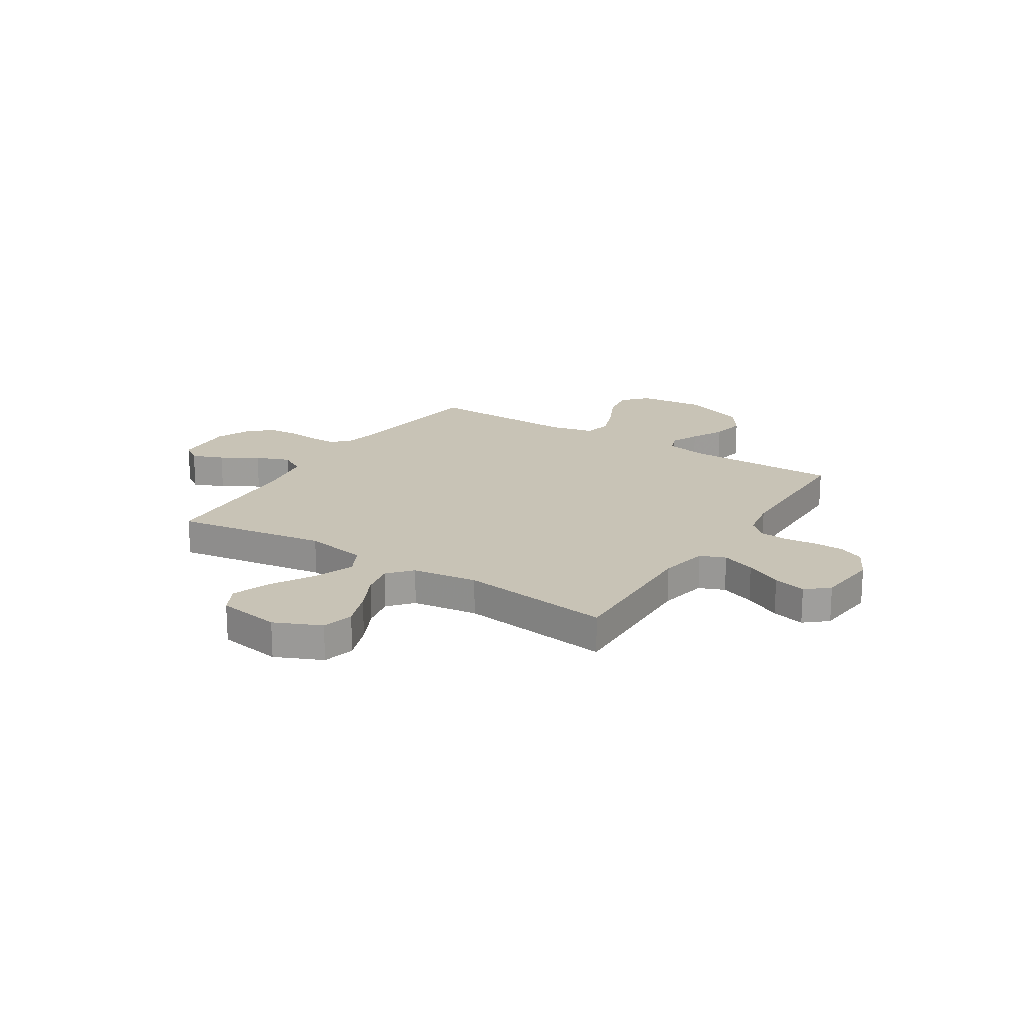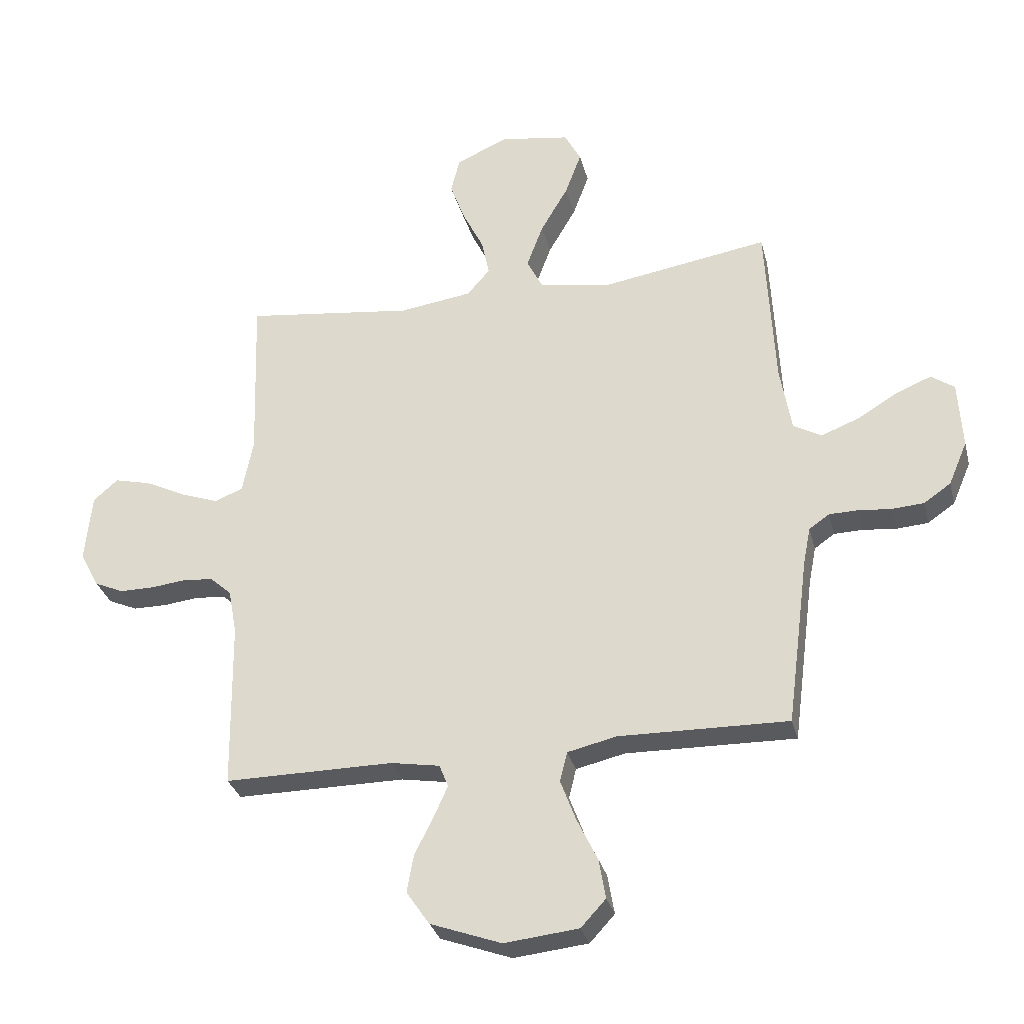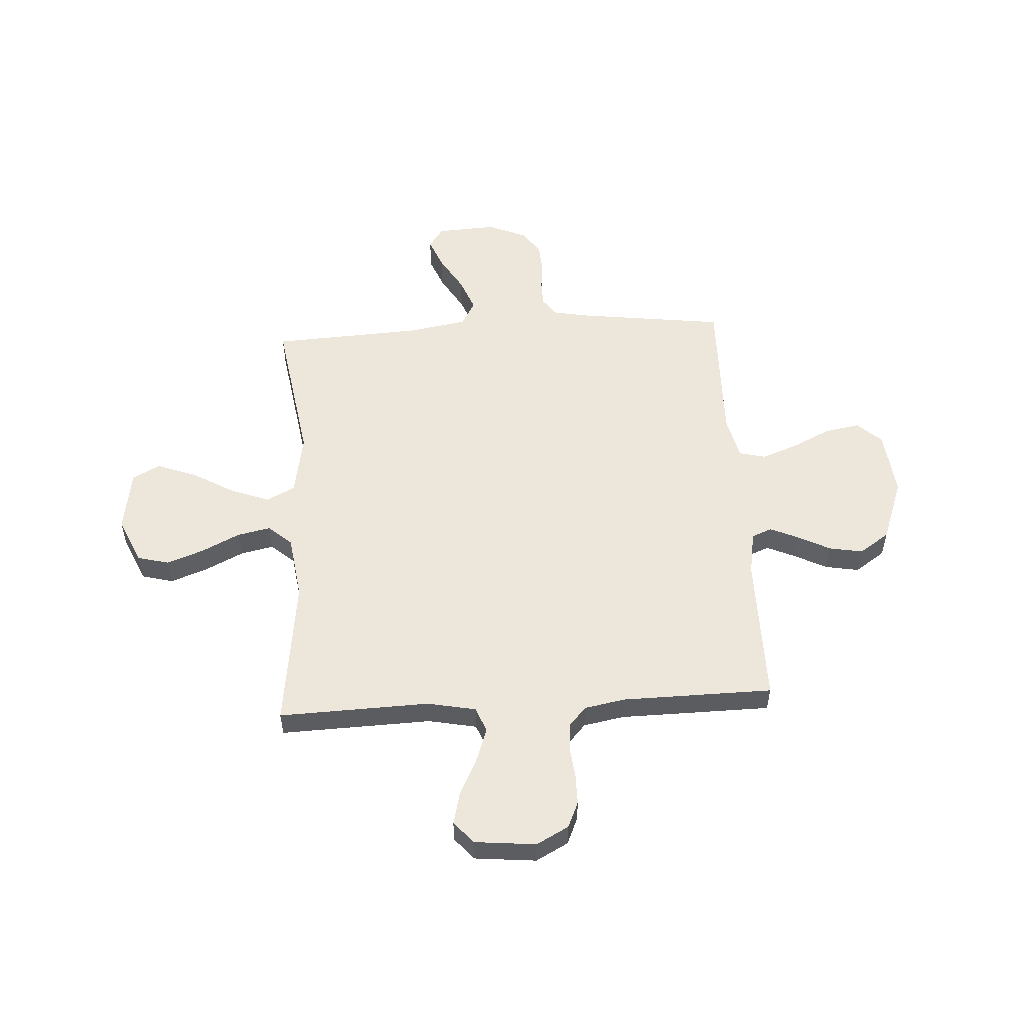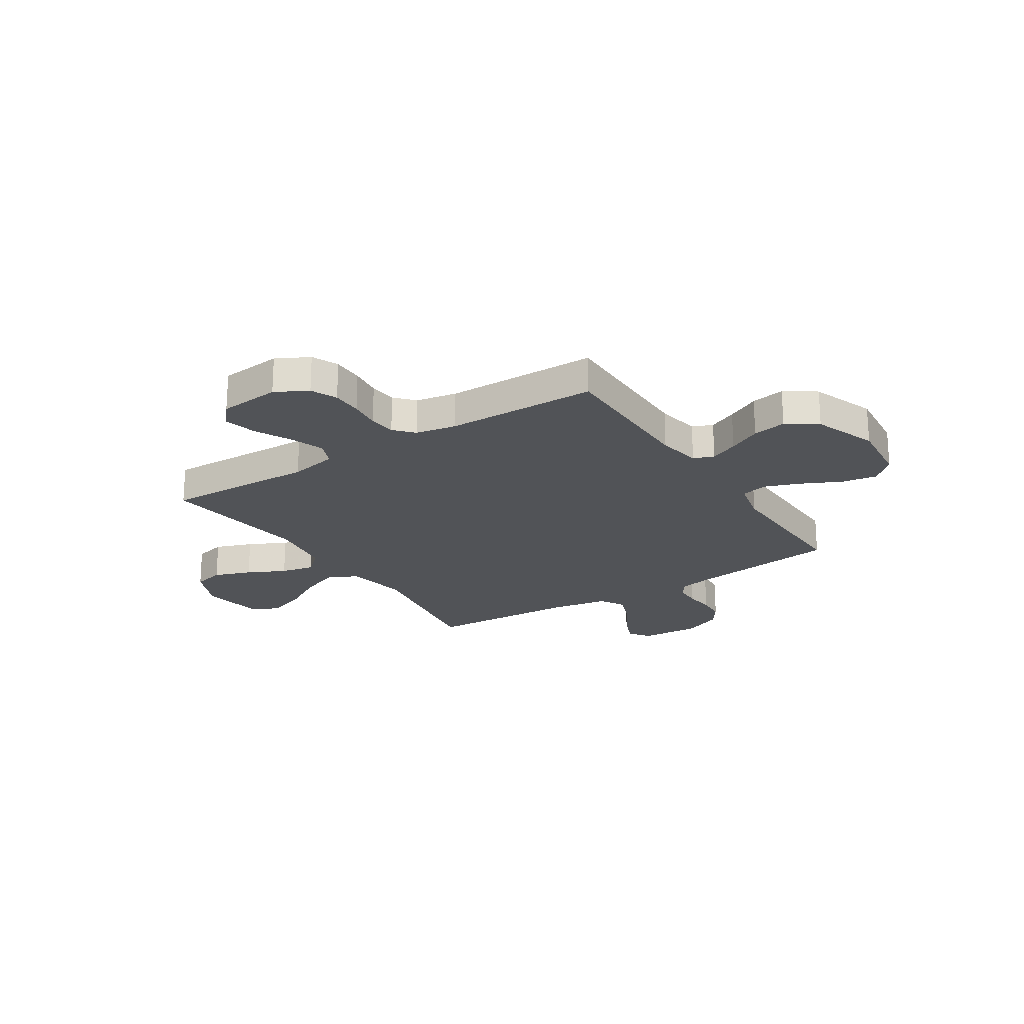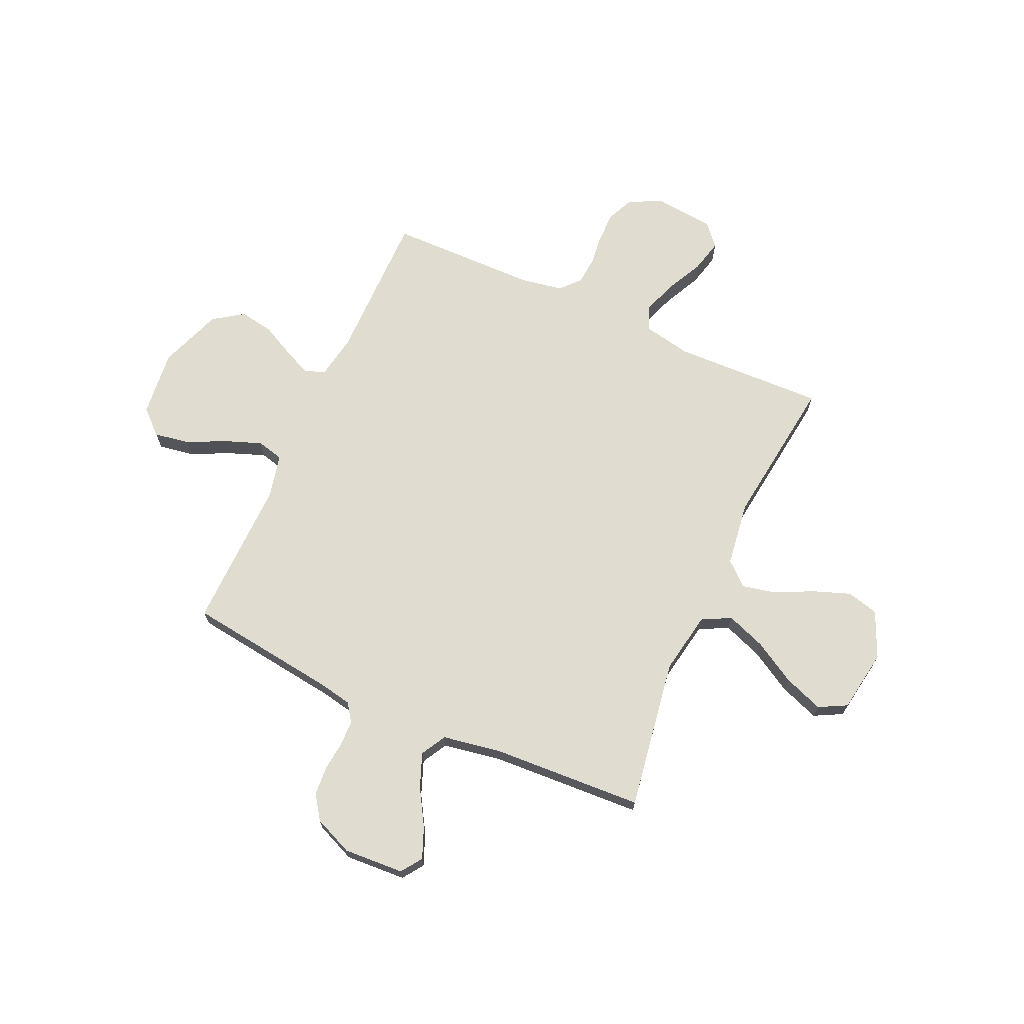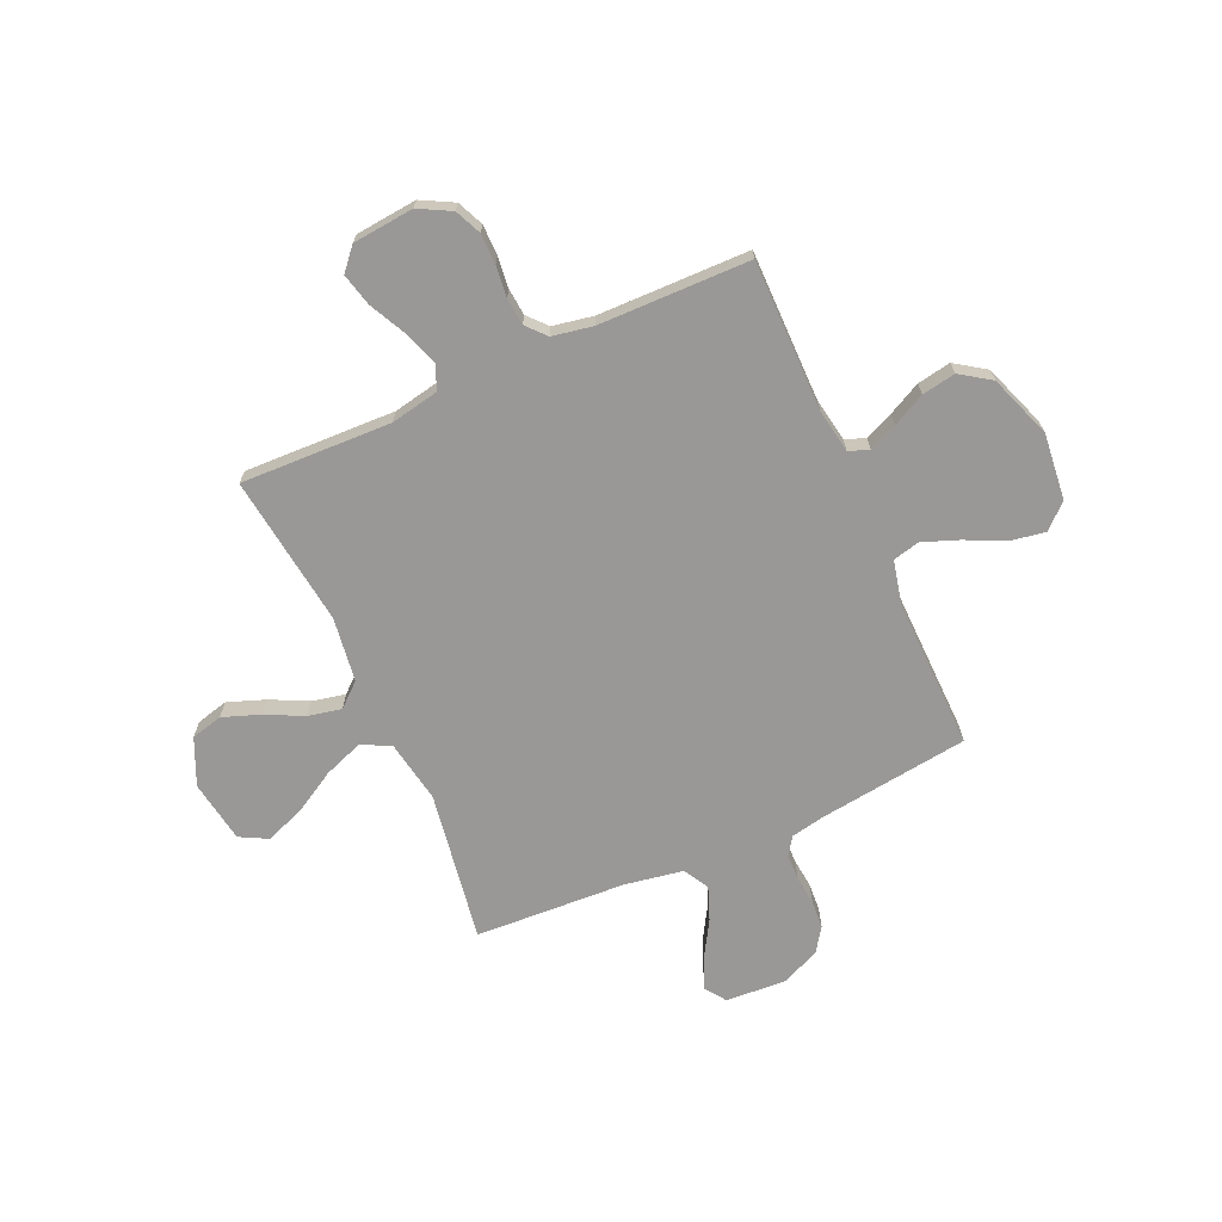
<metadata>
{"format":"obj","ext":"obj","renderer":"f3d","projection":"perspective","resolution":1024,"background":"white","views":[{"elev":19.4,"azim":32.5,"up":"+Y"},{"elev":-30.8,"azim":-166.1,"up":"+Z"},{"elev":53.9,"azim":86.6,"up":"+Y"},{"elev":-21.8,"azim":122.9,"up":"+Y"},{"elev":69.4,"azim":-65.7,"up":"+Y"},{"elev":-68.6,"azim":114.1,"up":"+Y"}]}
</metadata>
<code>
v 0.5 0.07 0.5
v 0.49 0.07 0.2
v 0.509 0.07 0.104
v 0.559 0.07 0.084
v 0.626 0.07 0.108
v 0.699 0.07 0.144
v 0.764 0.07 0.16
v 0.808 0.07 0.122
v 0.82 0.07 0
v 0.786 0.07 -0.064
v 0.734 0.07 -0.087
v 0.673 0.07 -0.087
v 0.611 0.07 -0.08
v 0.557 0.07 -0.085
v 0.519 0.07 -0.119
v 0.504 0.07 -0.2
v 0.5 0.07 -0.5
v 0.2 0.07 -0.499
v 0.113 0.07 -0.514
v 0.097 0.07 -0.554
v 0.122 0.07 -0.61
v 0.155 0.07 -0.675
v 0.167 0.07 -0.742
v 0.126 0.07 -0.802
v 0 0.07 -0.848
v -0.132 0.07 -0.834
v -0.176 0.07 -0.786
v -0.164 0.07 -0.716
v -0.127 0.07 -0.639
v -0.1 0.07 -0.567
v -0.113 0.07 -0.514
v -0.2 0.07 -0.494
v -0.5 0.07 -0.5
v -0.539 0.07 -0.2
v -0.552 0.07 -0.134
v -0.588 0.07 -0.109
v -0.639 0.07 -0.108
v -0.697 0.07 -0.114
v -0.754 0.07 -0.11
v -0.802 0.07 -0.077
v -0.835 0.07 0
v -0.828 0.07 0.12
v -0.787 0.07 0.149
v -0.725 0.07 0.124
v -0.653 0.07 0.081
v -0.586 0.07 0.055
v -0.536 0.07 0.083
v -0.516 0.07 0.2
v -0.5 0.07 0.5
v -0.2 0.07 0.452
v -0.076 0.07 0.474
v -0.047 0.07 0.531
v -0.076 0.07 0.609
v -0.125 0.07 0.693
v -0.154 0.07 0.771
v -0.125 0.07 0.826
v 0 0.07 0.846
v 0.092 0.07 0.805
v 0.108 0.07 0.742
v 0.081 0.07 0.668
v 0.044 0.07 0.593
v 0.03 0.07 0.527
v 0.071 0.07 0.48
v 0.2 0.07 0.462
v 0.5 0 0.5
v 0.49 0 0.2
v 0.509 0 0.104
v 0.559 0 0.084
v 0.626 0 0.108
v 0.699 0 0.144
v 0.764 0 0.16
v 0.808 0 0.122
v 0.82 0 0
v 0.786 0 -0.064
v 0.734 0 -0.087
v 0.673 0 -0.087
v 0.611 0 -0.08
v 0.557 0 -0.085
v 0.519 0 -0.119
v 0.504 0 -0.2
v 0.5 0 -0.5
v 0.2 0 -0.499
v 0.113 0 -0.514
v 0.097 0 -0.554
v 0.122 0 -0.61
v 0.155 0 -0.675
v 0.167 0 -0.742
v 0.126 0 -0.802
v 0 0 -0.848
v -0.132 0 -0.834
v -0.176 0 -0.786
v -0.164 0 -0.716
v -0.127 0 -0.639
v -0.1 0 -0.567
v -0.113 0 -0.514
v -0.2 0 -0.494
v -0.5 0 -0.5
v -0.539 0 -0.2
v -0.552 0 -0.134
v -0.588 0 -0.109
v -0.639 0 -0.108
v -0.697 0 -0.114
v -0.754 0 -0.11
v -0.802 0 -0.077
v -0.835 0 0
v -0.828 0 0.12
v -0.787 0 0.149
v -0.725 0 0.124
v -0.653 0 0.081
v -0.586 0 0.055
v -0.536 0 0.083
v -0.516 0 0.2
v -0.5 0 0.5
v -0.2 0 0.452
v -0.076 0 0.474
v -0.047 0 0.531
v -0.076 0 0.609
v -0.125 0 0.693
v -0.154 0 0.771
v -0.125 0 0.826
v 0 0 0.846
v 0.092 0 0.805
v 0.108 0 0.742
v 0.081 0 0.668
v 0.044 0 0.593
v 0.03 0 0.527
v 0.071 0 0.48
v 0.2 0 0.462
f 58 59 60 61
f 56 57 58 61
f 56 61 62
f 53 54 55 56
f 52 53 56 62
f 51 52 62 63
f 48 49 50
f 47 48 50 51
f 42 43 44 45
f 42 45 46
f 41 42 46
f 40 41 46
f 37 38 39 40
f 36 37 40 46
f 35 36 46 47
f 32 33 34
f 31 32 34 35
f 26 27 28 29
f 26 29 30
f 25 26 30
f 24 25 30 31
f 21 22 23 24
f 20 21 24 31
f 16 17 18
f 15 16 18 19
f 10 11 12 13
f 8 9 10 13
f 8 13 14
f 5 6 7 8
f 4 5 8 14
f 3 4 14 15
f 64 1 2
f 19 20 31 35
f 47 51 63 64
f 19 35 47 64
f 15 19 64
f 2 3 15 64
f 125 124 123 122
f 125 122 121 120
f 126 125 120
f 120 119 118 117
f 126 120 117 116
f 127 126 116 115
f 114 113 112
f 115 114 112 111
f 109 108 107 106
f 110 109 106
f 110 106 105
f 110 105 104
f 104 103 102 101
f 110 104 101 100
f 111 110 100 99
f 98 97 96
f 99 98 96 95
f 93 92 91 90
f 94 93 90
f 94 90 89
f 95 94 89 88
f 88 87 86 85
f 95 88 85 84
f 82 81 80
f 83 82 80 79
f 77 76 75 74
f 77 74 73 72
f 78 77 72
f 72 71 70 69
f 78 72 69 68
f 79 78 68 67
f 66 65 128
f 99 95 84 83
f 128 127 115 111
f 128 111 99 83
f 128 83 79
f 128 79 67 66
f 1 65 66 2
f 2 66 67 3
f 3 67 68 4
f 4 68 69 5
f 5 69 70 6
f 6 70 71 7
f 7 71 72 8
f 8 72 73 9
f 9 73 74 10
f 10 74 75 11
f 11 75 76 12
f 12 76 77 13
f 13 77 78 14
f 14 78 79 15
f 15 79 80 16
f 16 80 81 17
f 17 81 82 18
f 18 82 83 19
f 19 83 84 20
f 20 84 85 21
f 21 85 86 22
f 22 86 87 23
f 23 87 88 24
f 24 88 89 25
f 25 89 90 26
f 26 90 91 27
f 27 91 92 28
f 28 92 93 29
f 29 93 94 30
f 30 94 95 31
f 31 95 96 32
f 32 96 97 33
f 33 97 98 34
f 34 98 99 35
f 35 99 100 36
f 36 100 101 37
f 37 101 102 38
f 38 102 103 39
f 39 103 104 40
f 40 104 105 41
f 41 105 106 42
f 42 106 107 43
f 43 107 108 44
f 44 108 109 45
f 45 109 110 46
f 46 110 111 47
f 47 111 112 48
f 48 112 113 49
f 49 113 114 50
f 50 114 115 51
f 51 115 116 52
f 52 116 117 53
f 53 117 118 54
f 54 118 119 55
f 55 119 120 56
f 56 120 121 57
f 57 121 122 58
f 58 122 123 59
f 59 123 124 60
f 60 124 125 61
f 61 125 126 62
f 62 126 127 63
f 63 127 128 64
f 64 128 65 1

</code>
